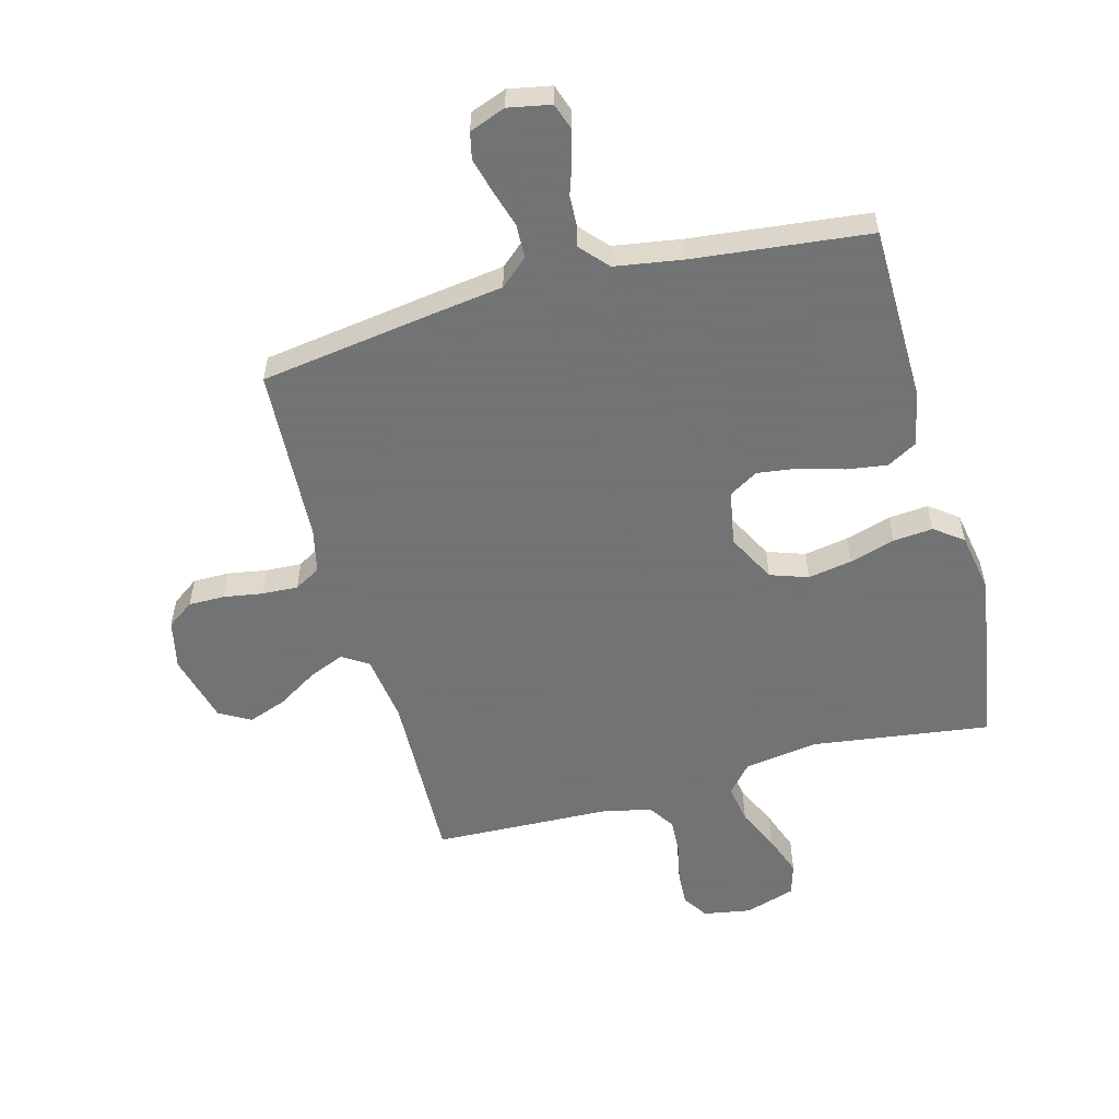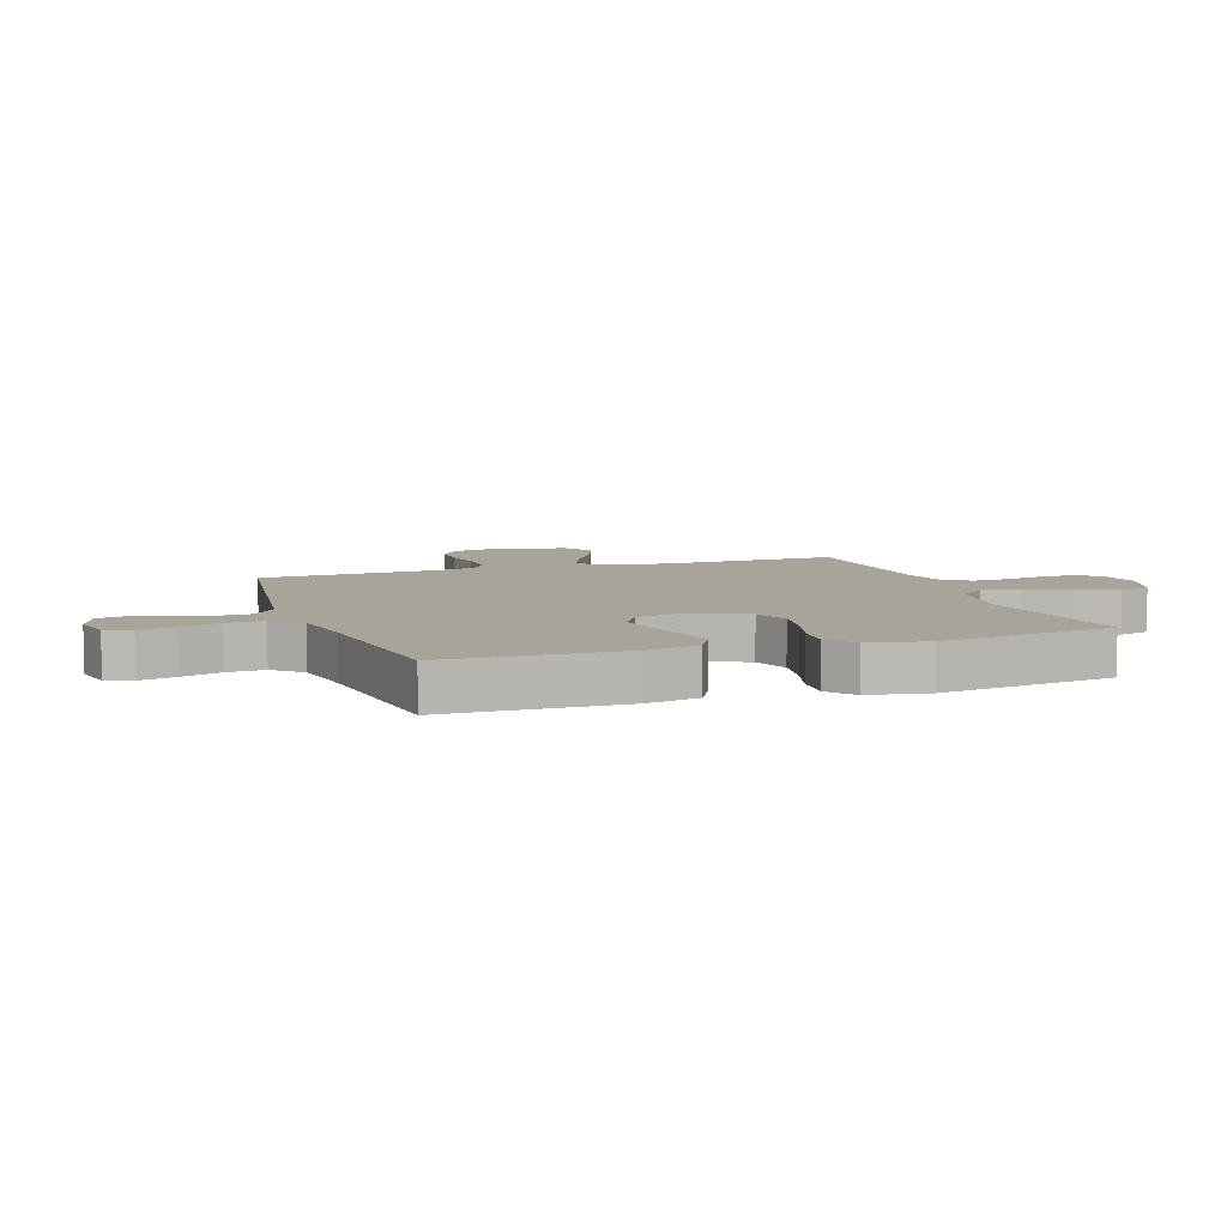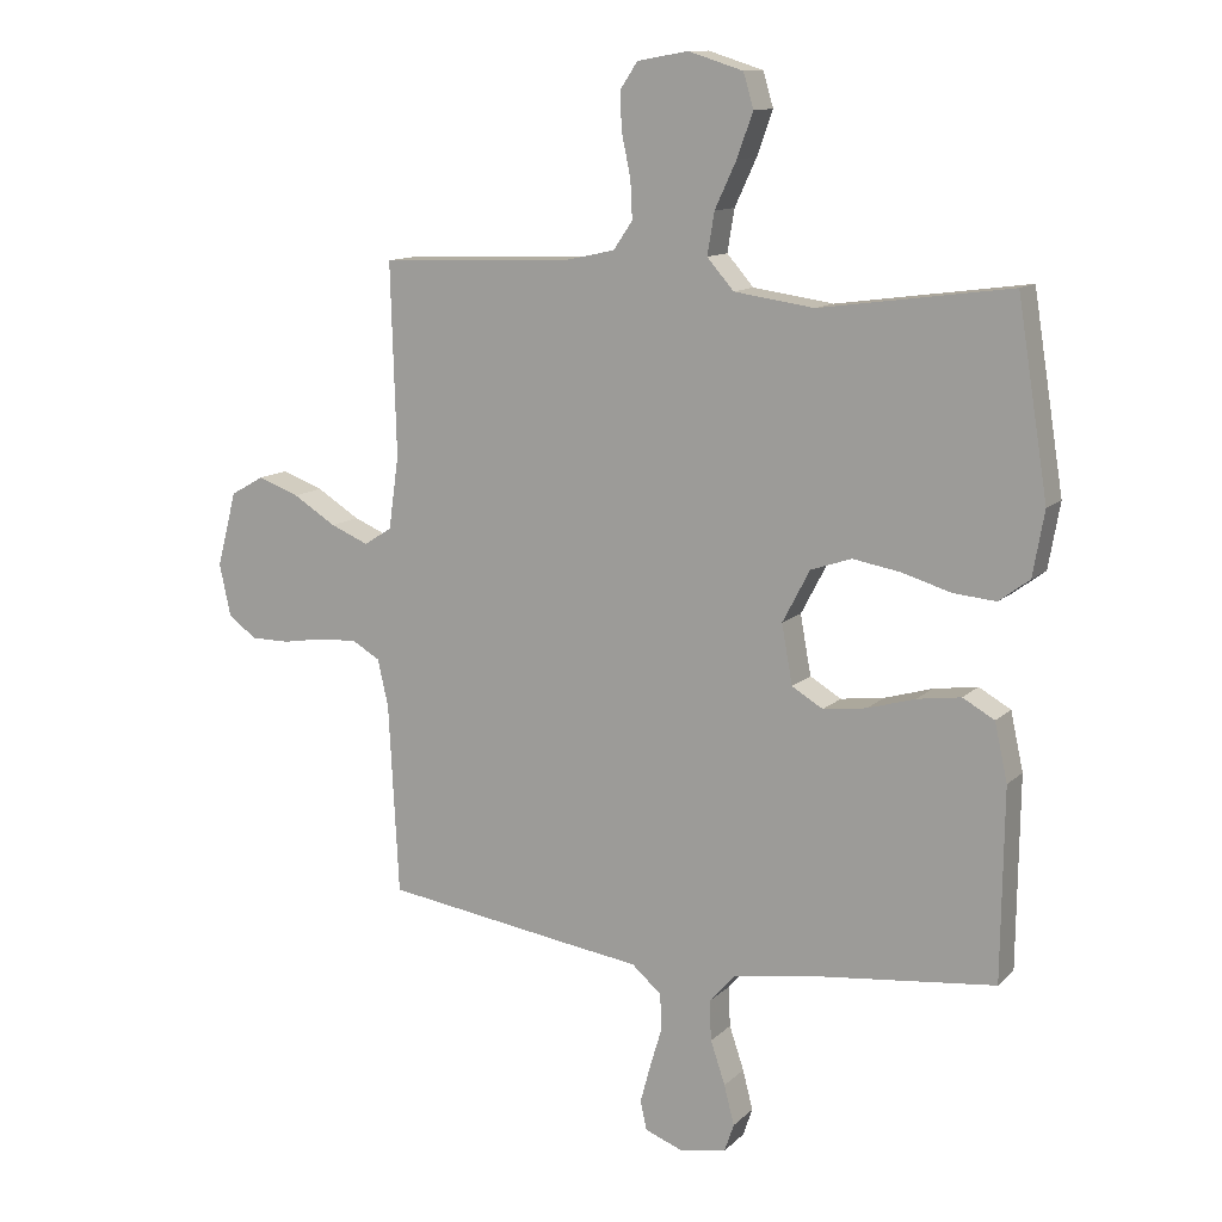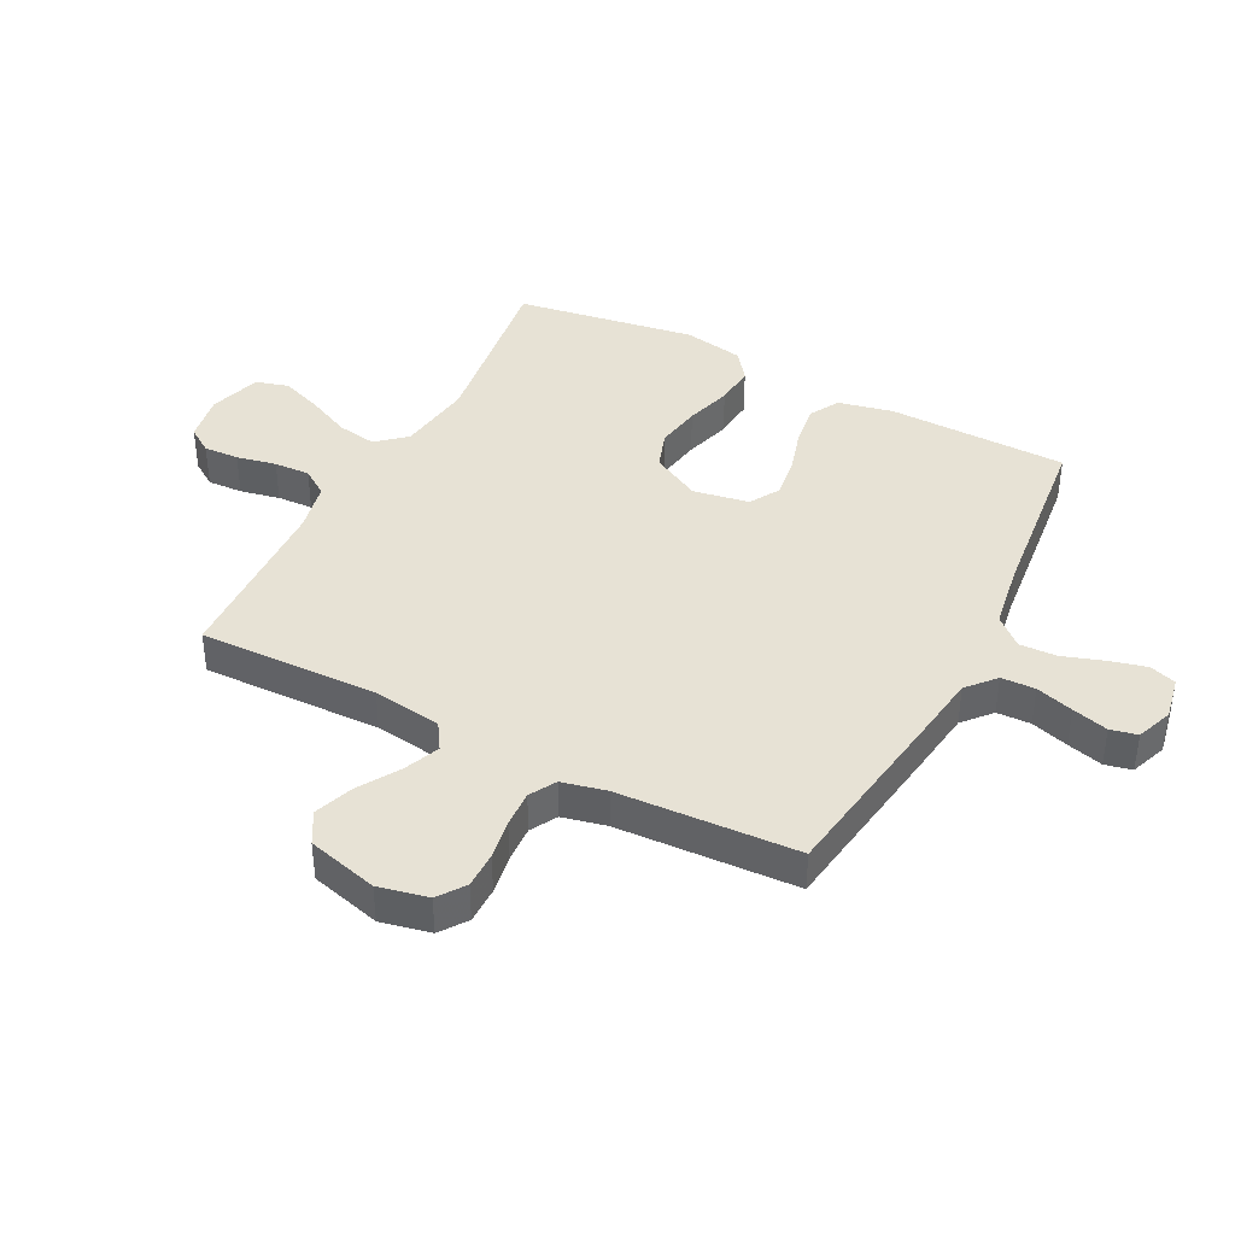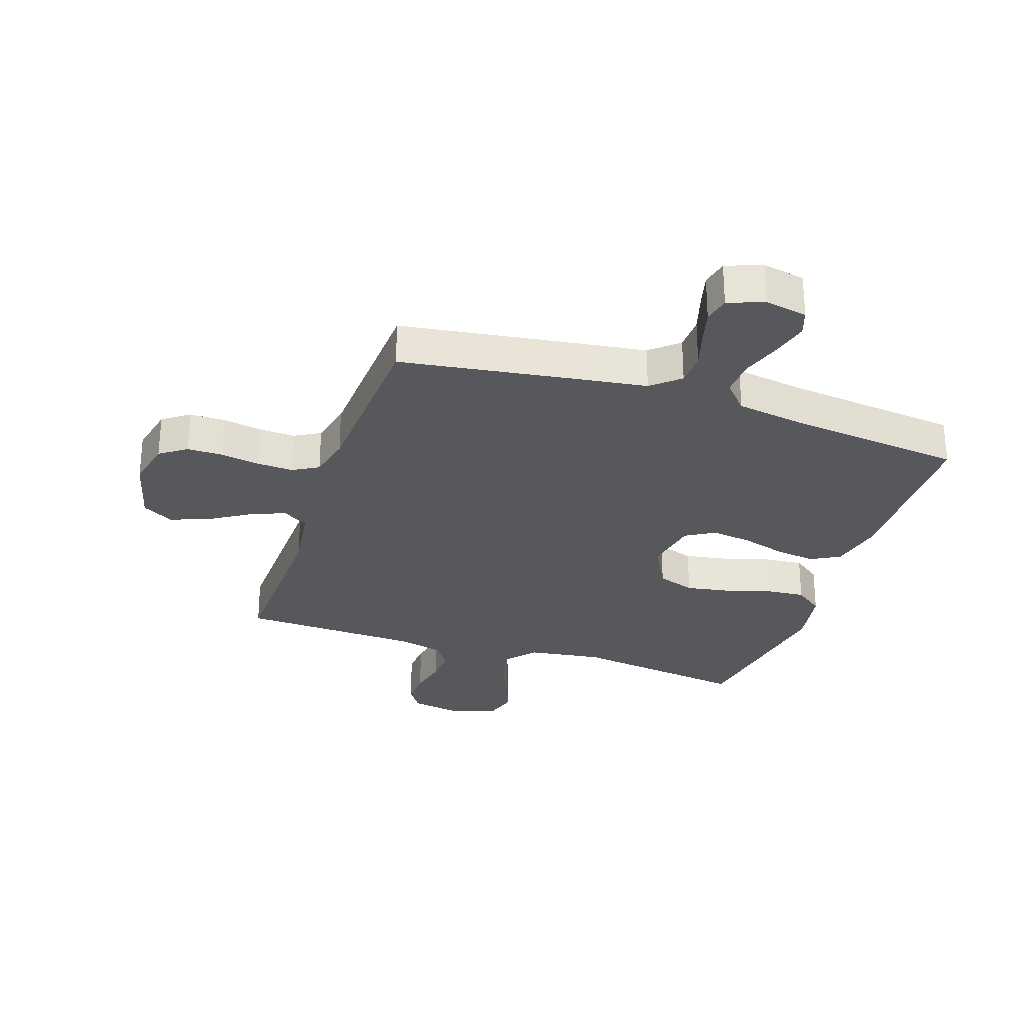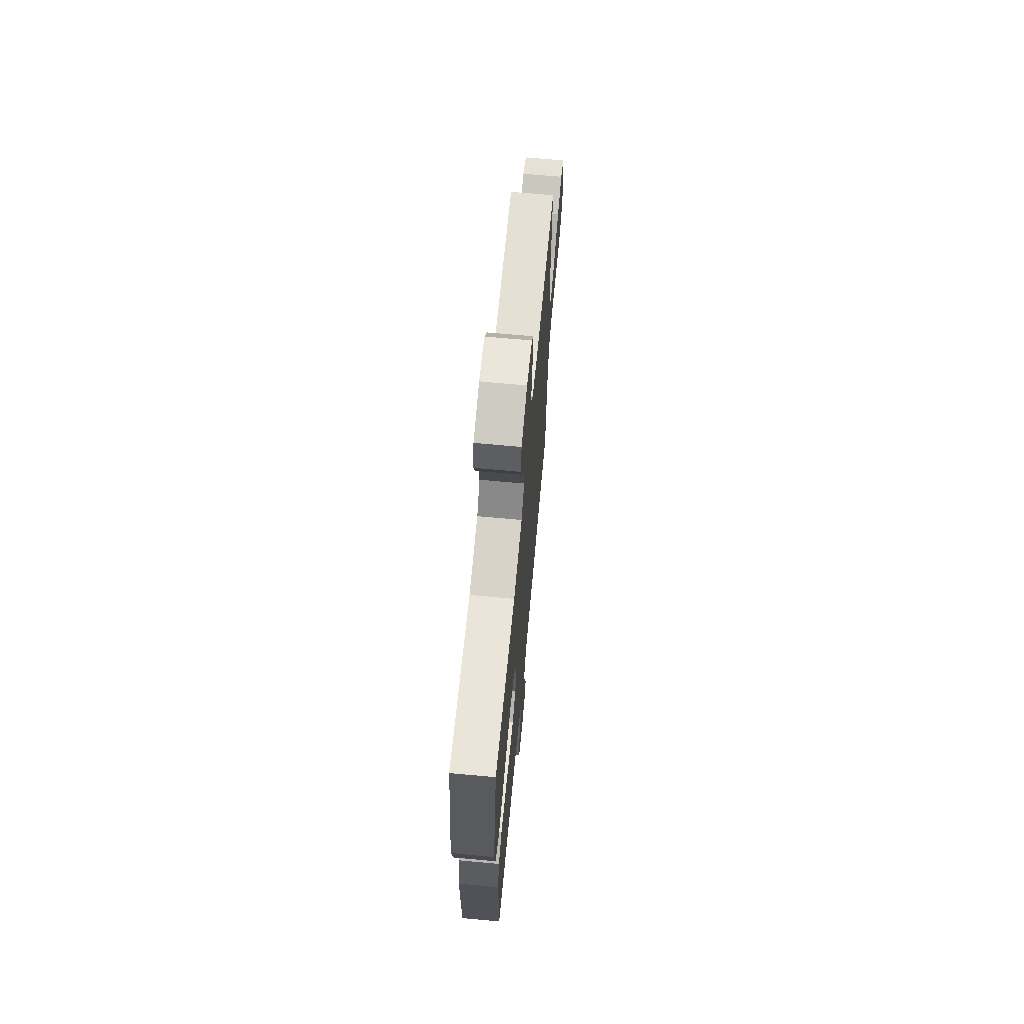
<metadata>
{"format":"obj","ext":"obj","renderer":"f3d","projection":"perspective","resolution":1024,"background":"white","views":[{"elev":-55.7,"azim":-164.9,"up":"+Y"},{"elev":7.1,"azim":-109.0,"up":"+Y"},{"elev":12.0,"azim":-153.3,"up":"+Z"},{"elev":40.5,"azim":117.4,"up":"+Y"},{"elev":-28.7,"azim":161.5,"up":"+Y"},{"elev":67.7,"azim":-84.7,"up":"+Z"}]}
</metadata>
<code>
v -0.5 0.07 0.5
v -0.2 0.07 0.459
v -0.074 0.07 0.477
v -0.032 0.07 0.525
v -0.043 0.07 0.591
v -0.077 0.07 0.664
v -0.102 0.07 0.733
v -0.086 0.07 0.787
v 0 0.07 0.814
v 0.08 0.07 0.8
v 0.108 0.07 0.758
v 0.105 0.07 0.699
v 0.091 0.07 0.633
v 0.088 0.07 0.573
v 0.118 0.07 0.529
v 0.2 0.07 0.511
v 0.5 0.07 0.5
v 0.491 0.07 0.2
v 0.507 0.07 0.085
v 0.551 0.07 0.057
v 0.611 0.07 0.082
v 0.679 0.07 0.124
v 0.744 0.07 0.148
v 0.797 0.07 0.118
v 0.828 0.07 0
v 0.81 0.07 -0.083
v 0.765 0.07 -0.115
v 0.704 0.07 -0.115
v 0.638 0.07 -0.104
v 0.577 0.07 -0.101
v 0.533 0.07 -0.126
v 0.516 0.07 -0.2
v 0.5 0.07 -0.5
v 0.2 0.07 -0.544
v 0.085 0.07 -0.56
v 0.038 0.07 -0.601
v 0.036 0.07 -0.658
v 0.055 0.07 -0.721
v 0.071 0.07 -0.781
v 0.061 0.07 -0.826
v 0 0.07 -0.849
v -0.072 0.07 -0.835
v -0.087 0.07 -0.791
v -0.071 0.07 -0.729
v -0.048 0.07 -0.661
v -0.045 0.07 -0.598
v -0.087 0.07 -0.551
v -0.2 0.07 -0.533
v -0.5 0.07 -0.5
v -0.504 0.07 -0.2
v -0.484 0.07 -0.109
v -0.434 0.07 -0.081
v -0.365 0.07 -0.091
v -0.29 0.07 -0.113
v -0.222 0.07 -0.122
v -0.173 0.07 -0.093
v -0.156 0.07 0
v -0.199 0.07 0.082
v -0.263 0.07 0.104
v -0.338 0.07 0.091
v -0.415 0.07 0.068
v -0.482 0.07 0.062
v -0.53 0.07 0.098
v -0.548 0.07 0.2
v -0.5 0 0.5
v -0.2 0 0.459
v -0.074 0 0.477
v -0.032 0 0.525
v -0.043 0 0.591
v -0.077 0 0.664
v -0.102 0 0.733
v -0.086 0 0.787
v 0 0 0.814
v 0.08 0 0.8
v 0.108 0 0.758
v 0.105 0 0.699
v 0.091 0 0.633
v 0.088 0 0.573
v 0.118 0 0.529
v 0.2 0 0.511
v 0.5 0 0.5
v 0.491 0 0.2
v 0.507 0 0.085
v 0.551 0 0.057
v 0.611 0 0.082
v 0.679 0 0.124
v 0.744 0 0.148
v 0.797 0 0.118
v 0.828 0 0
v 0.81 0 -0.083
v 0.765 0 -0.115
v 0.704 0 -0.115
v 0.638 0 -0.104
v 0.577 0 -0.101
v 0.533 0 -0.126
v 0.516 0 -0.2
v 0.5 0 -0.5
v 0.2 0 -0.544
v 0.085 0 -0.56
v 0.038 0 -0.601
v 0.036 0 -0.658
v 0.055 0 -0.721
v 0.071 0 -0.781
v 0.061 0 -0.826
v 0 0 -0.849
v -0.072 0 -0.835
v -0.087 0 -0.791
v -0.071 0 -0.729
v -0.048 0 -0.661
v -0.045 0 -0.598
v -0.087 0 -0.551
v -0.2 0 -0.533
v -0.5 0 -0.5
v -0.504 0 -0.2
v -0.484 0 -0.109
v -0.434 0 -0.081
v -0.365 0 -0.091
v -0.29 0 -0.113
v -0.222 0 -0.122
v -0.173 0 -0.093
v -0.156 0 0
v -0.199 0 0.082
v -0.263 0 0.104
v -0.338 0 0.091
v -0.415 0 0.068
v -0.482 0 0.062
v -0.53 0 0.098
v -0.548 0 0.2
f 63 64 1 2
f 60 61 62 63
f 59 60 63 2
f 58 59 2 3
f 57 58 3 4
f 56 57 4
f 51 52 53 54
f 51 54 55
f 48 49 50 51
f 47 48 51 55
f 46 47 55 56
f 42 43 44 45
f 40 41 42 45
f 40 45 46
f 37 38 39 40
f 37 40 46 56
f 32 33 34 35
f 31 32 35
f 31 35 36
f 26 27 28 29
f 26 29 30
f 25 26 30
f 24 25 30
f 21 22 23 24
f 20 21 24 30
f 19 20 30 31
f 16 17 18
f 15 16 18 19
f 10 11 12 13
f 10 13 14
f 9 10 14
f 8 9 14
f 5 6 7 8
f 5 8 14 15
f 36 37 56 4
f 19 31 36 4
f 4 5 15 19
f 66 65 128 127
f 127 126 125 124
f 66 127 124 123
f 67 66 123 122
f 68 67 122 121
f 68 121 120
f 118 117 116 115
f 119 118 115
f 115 114 113 112
f 119 115 112 111
f 120 119 111 110
f 109 108 107 106
f 109 106 105 104
f 110 109 104
f 104 103 102 101
f 120 110 104 101
f 99 98 97 96
f 99 96 95
f 100 99 95
f 93 92 91 90
f 94 93 90
f 94 90 89
f 94 89 88
f 88 87 86 85
f 94 88 85 84
f 95 94 84 83
f 82 81 80
f 83 82 80 79
f 77 76 75 74
f 78 77 74
f 78 74 73
f 78 73 72
f 72 71 70 69
f 79 78 72 69
f 68 120 101 100
f 68 100 95 83
f 83 79 69 68
f 1 65 66 2
f 2 66 67 3
f 3 67 68 4
f 4 68 69 5
f 5 69 70 6
f 6 70 71 7
f 7 71 72 8
f 8 72 73 9
f 9 73 74 10
f 10 74 75 11
f 11 75 76 12
f 12 76 77 13
f 13 77 78 14
f 14 78 79 15
f 15 79 80 16
f 16 80 81 17
f 17 81 82 18
f 18 82 83 19
f 19 83 84 20
f 20 84 85 21
f 21 85 86 22
f 22 86 87 23
f 23 87 88 24
f 24 88 89 25
f 25 89 90 26
f 26 90 91 27
f 27 91 92 28
f 28 92 93 29
f 29 93 94 30
f 30 94 95 31
f 31 95 96 32
f 32 96 97 33
f 33 97 98 34
f 34 98 99 35
f 35 99 100 36
f 36 100 101 37
f 37 101 102 38
f 38 102 103 39
f 39 103 104 40
f 40 104 105 41
f 41 105 106 42
f 42 106 107 43
f 43 107 108 44
f 44 108 109 45
f 45 109 110 46
f 46 110 111 47
f 47 111 112 48
f 48 112 113 49
f 49 113 114 50
f 50 114 115 51
f 51 115 116 52
f 52 116 117 53
f 53 117 118 54
f 54 118 119 55
f 55 119 120 56
f 56 120 121 57
f 57 121 122 58
f 58 122 123 59
f 59 123 124 60
f 60 124 125 61
f 61 125 126 62
f 62 126 127 63
f 63 127 128 64
f 64 128 65 1

</code>
